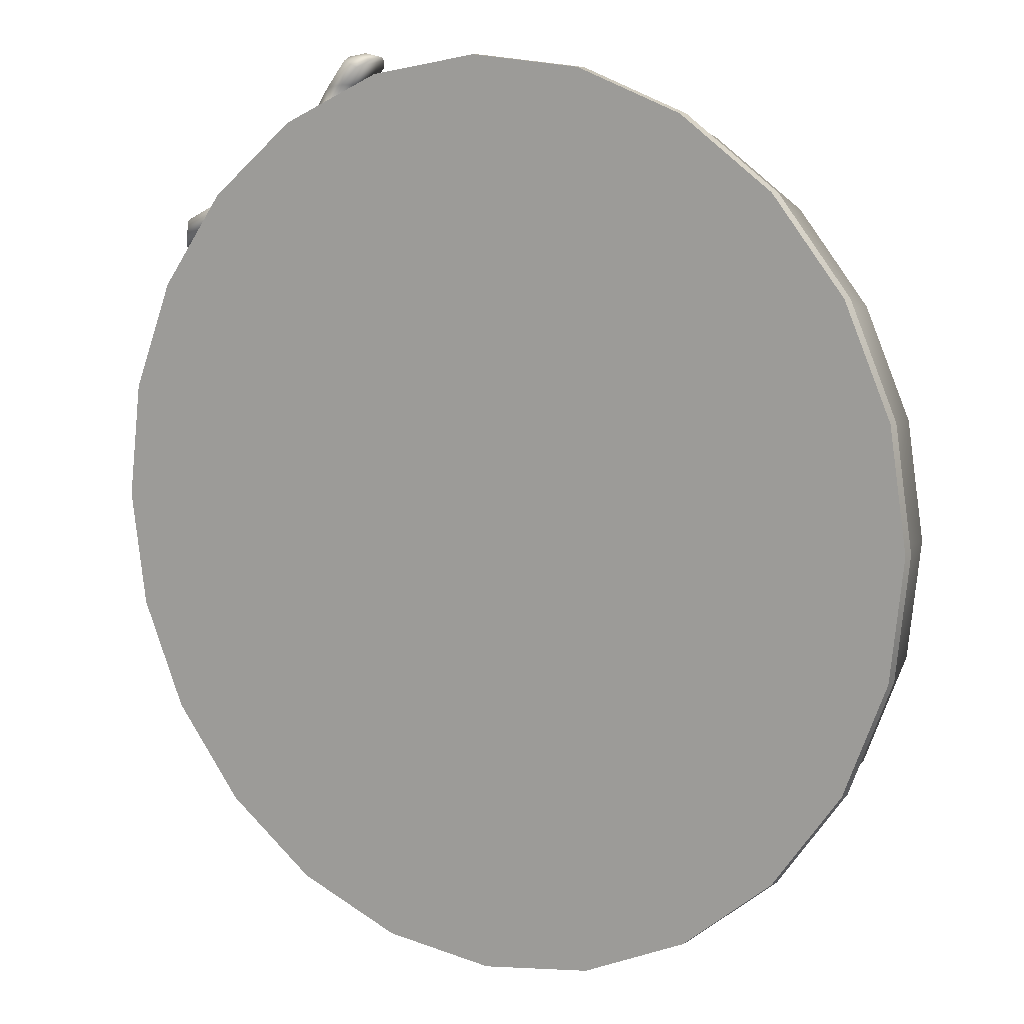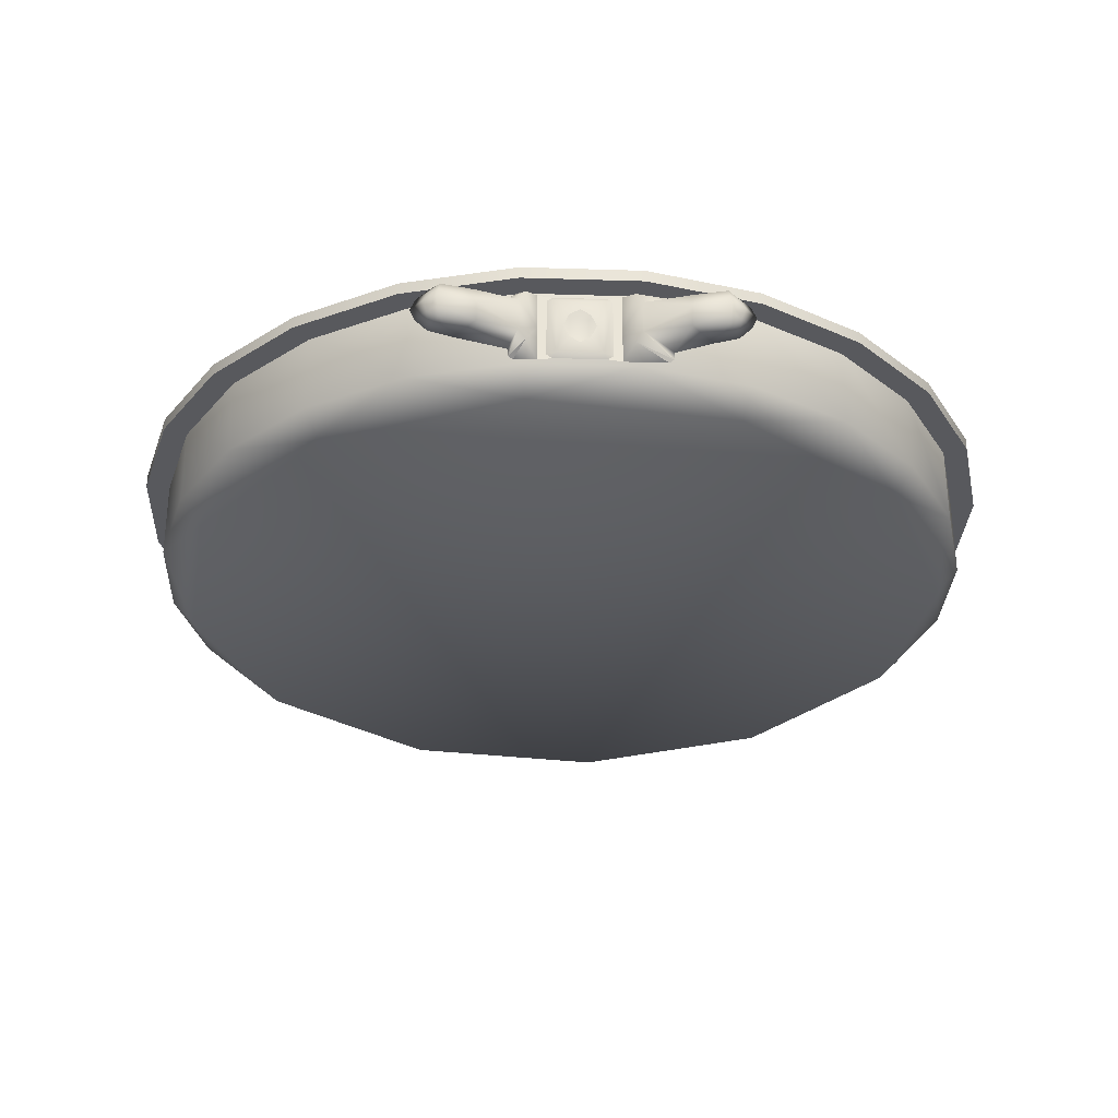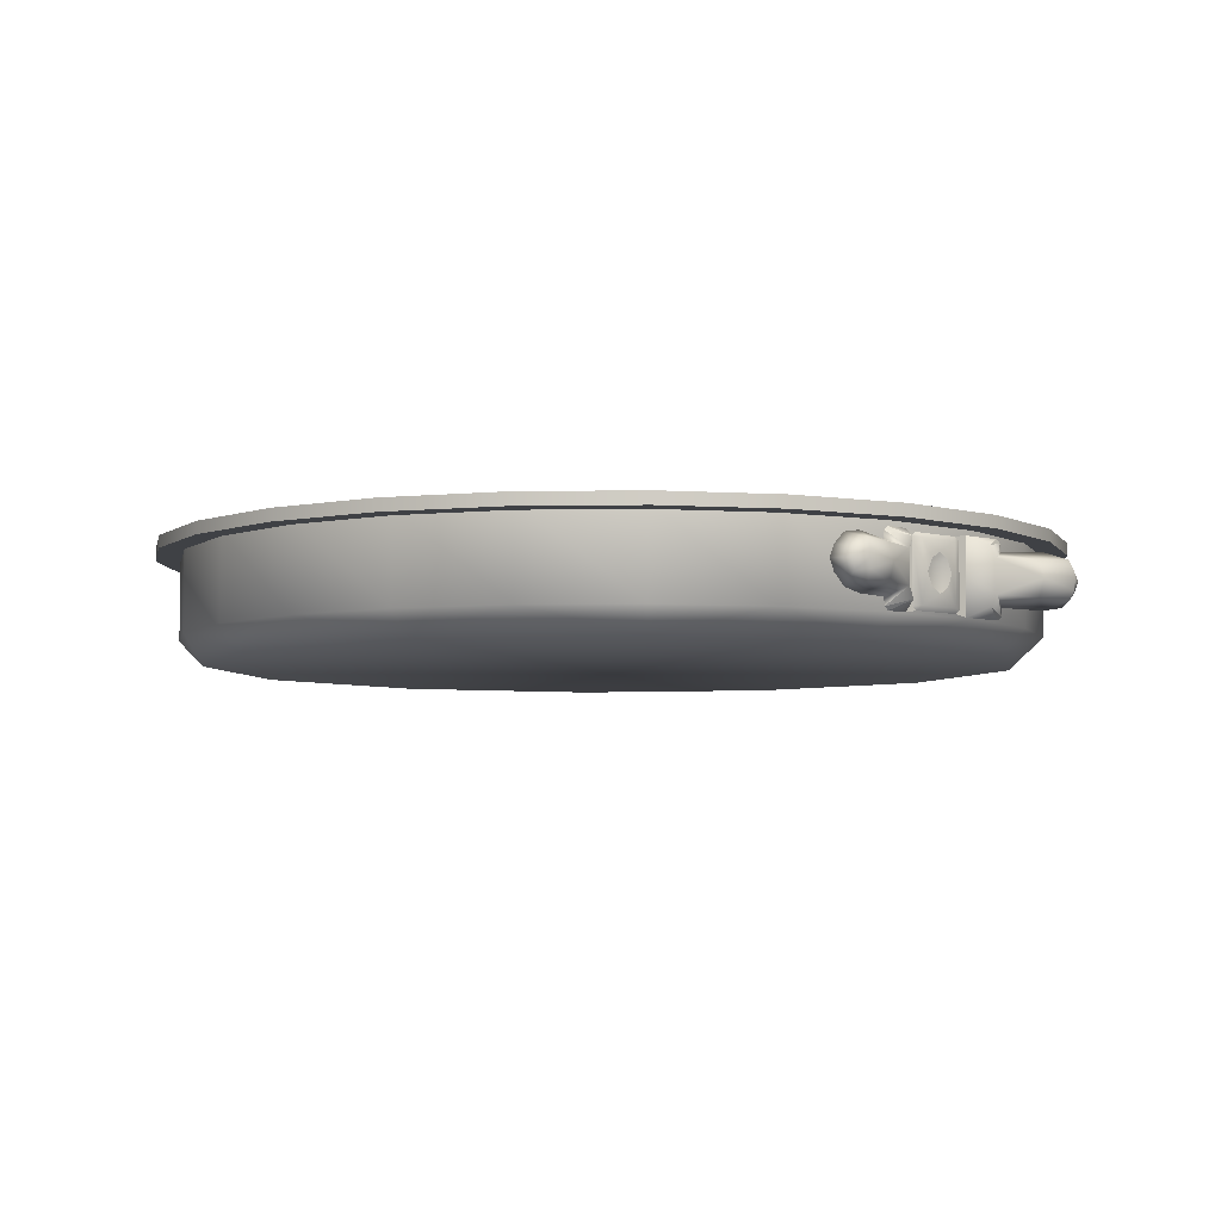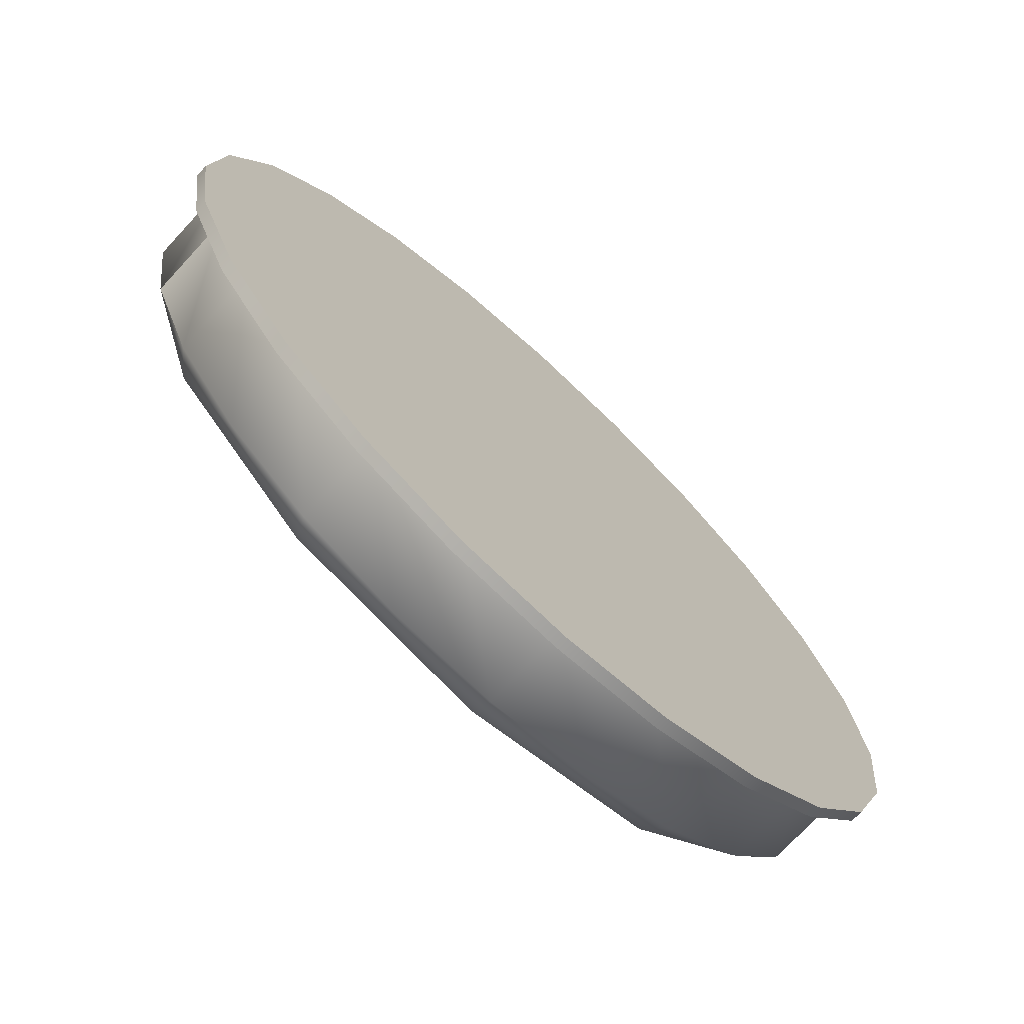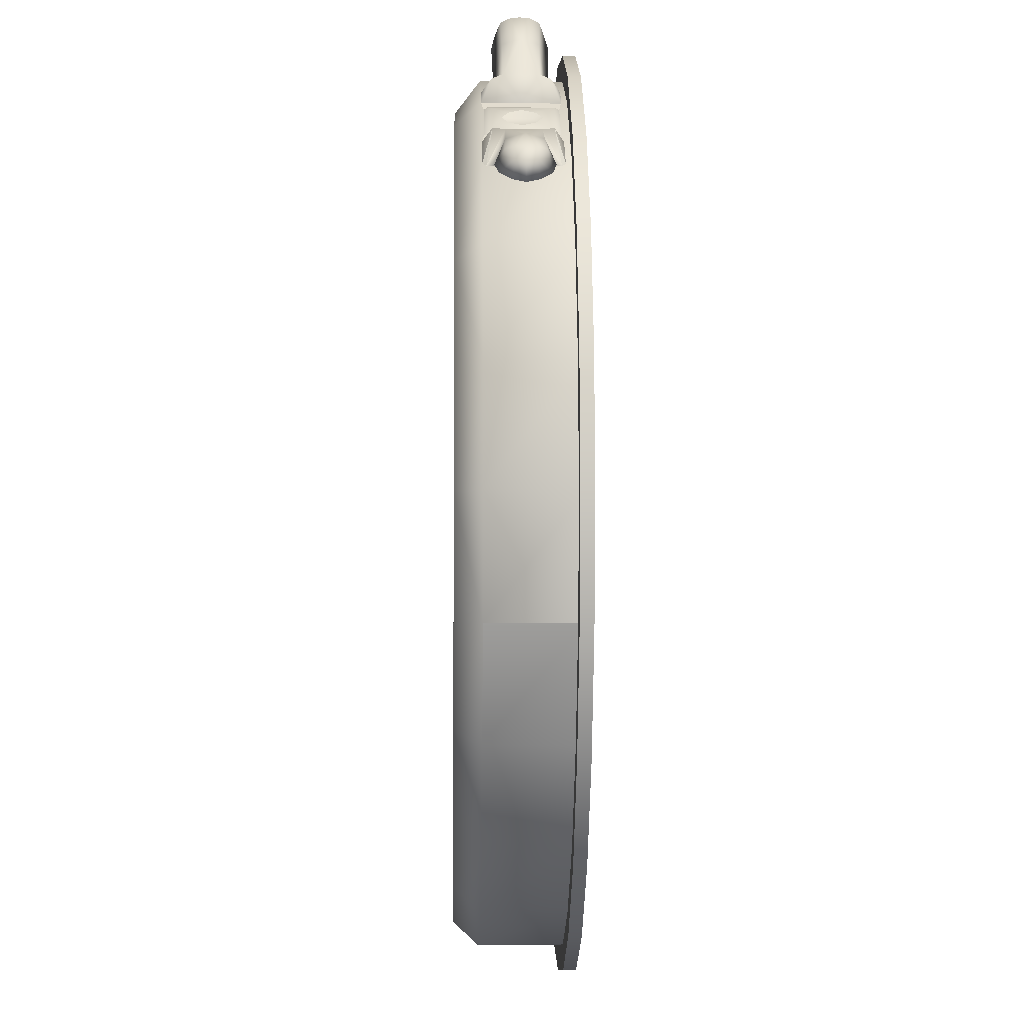
<metadata>
{"format":"obj","ext":"obj","renderer":"f3d","projection":"perspective","resolution":1024,"background":"white","views":[{"elev":8.6,"azim":-147.0,"up":"+Z"},{"elev":-29.8,"azim":35.8,"up":"+Y"},{"elev":-5.3,"azim":-3.3,"up":"+Y"},{"elev":-72.2,"azim":137.2,"up":"+Z"},{"elev":-3.8,"azim":88.7,"up":"+Z"}]}
</metadata>
<code>
o mesh-1_meshId1_name.005
v -17.99 -0.5 32.33
v -17.99 0.5 32.33
v -9.005 -0.5 35.89
v -9.005 0.5 35.89
v 0.5894 -0.5 36.99
v 0.5894 0.5 36.99
v 10.15 -0.5 35.58
v 10.15 0.5 35.58
v 19.01 -0.5 31.74
v 19.01 0.5 31.74
v 26.58 -0.5 25.74
v 26.58 0.5 25.74
v 32.33 -0.5 17.99
v 32.33 0.5 17.99
v 35.89 -0.5 9.005
v 35.89 0.5 9.005
v 36.99 -0.5 -0.5894
v 36.99 0.5 -0.5894
v 35.58 -0.5 -10.15
v 35.58 0.5 -10.15
v 31.74 -0.5 -19.01
v 31.74 0.5 -19.01
v 25.74 -0.5 -26.58
v 25.74 0.5 -26.58
v 17.99 -0.5 -32.33
v 17.99 0.5 -32.33
v 9.005 -0.5 -35.89
v 9.005 0.5 -35.89
v -0.5894 -0.5 -36.99
v -0.5894 0.5 -36.99
v -10.15 -0.5 -35.58
v -10.15 0.5 -35.58
v -19.01 -0.5 -31.74
v -19.01 0.5 -31.74
v -26.58 -0.5 -25.74
v -26.58 0.5 -25.74
v -32.33 -0.5 -17.99
v -32.33 0.5 -17.99
v -35.89 -0.5 -9.005
v -35.89 0.5 -9.005
v -36.99 -0.5 0.5894
v -36.99 0.5 0.5894
v -35.58 -0.5 10.15
v -35.58 0.5 10.15
v -31.74 -0.5 19.01
v -31.74 0.5 19.01
v -25.74 -0.5 26.58
v -25.74 0.5 26.58
v 17.43 -6.709 31.03
v 17.39 -6.045 31.06
v 19.08 -5.33 31.92
v 17.17 -5.41 34.65
v 17.46 -4 35.03
v 15.47 -4.744 37.13
v 15.41 -4 37.22
v 14.41 -4.844 37.14
v 14.23 -4 37.44
v 13.03 -4.941 36.85
v 12.7 -4 37.11
v 13.03 -3.057 36.85
v 14.41 -3.154 37.14
v 15.47 -3.254 37.13
v 15.36 -2.508 36.8
v 17.17 -2.588 34.65
v 15.1 -1.809 34.84
v 17.39 -1.953 31.06
v 15.1 -6.189 34.84
v 27.38 -1.289 23.21
v 27.42 -1.953 23.18
v 26.52 -2.668 26.07
v 29.95 -2.588 24.6
v 30.24 -4 24.97
v 32.76 -3.254 23.54
v 32.86 -4 23.5
v 33.35 -4 22.4
v 33.01 -4.844 22.5
v 33.05 -4.941 21.1
v 32.28 -5.883 21.7
v 32.28 -2.115 21.7
v 30.61 -1.809 22.64
v 32.46 -2.508 23.36
v 15.36 -5.49 36.8
v 13.8 -5.883 36.24
v 13.8 -2.115 36.24
v 26.52 -5.33 26.07
v 29.95 -5.41 24.6
v 27.42 -6.045 23.18
v 30.61 -6.189 22.64
v 20.77 -2.164 28.77
v 23.06 -2.164 26.96
v 21.14 -3.182 28.05
v 22.28 -3.182 27.16
v 21.14 -5.182 28.05
v 22.28 -5.182 27.16
v 20.77 -6.199 28.77
v 23.06 -6.199 26.96
v 33.38 -4 20.84
v 33.05 -3.057 21.1
v 33.01 -3.154 22.5
v 32.46 -5.49 23.36
v 32.76 -4.744 23.54
v 27.38 -6.709 23.21
v 25.99 -6.244 26.28
v 24.31 -4 25.62
v 25.99 -1.754 26.28
v 27.38 -1.289 23.21
v 23.39 -1.184 26.34
v 24.31 -1.006 25.62
v 23.75 -1.496 26.07
v 24.31 -4 25.62
v 23.75 -6.502 26.07
v 24.31 -6.992 25.62
v 23.39 -6.814 26.34
v 20.96 -4 28.75
v 21.33 -5.018 28.45
v 20.49 -6.432 28.99
v 21.98 -5.521 27.94
v 23.35 -6.432 26.75
v 22.62 -5.018 27.43
v 23 -4 27.14
v 17.74 -1 30.79
v 19.17 -1.006 29.66
v 19.41 -1.754 31.46
v 19.17 -4 29.66
v 19.08 -2.668 31.92
v 20.08 -6.814 28.94
v 19.17 -6.992 29.66
v 19.73 -6.502 29.22
v 19.17 -4 29.66
v 19.73 -1.496 29.22
v 19.17 -1.006 29.66
v 20.08 -1.184 28.94
v 21.33 -2.98 28.45
v 20.49 -1.566 28.99
v 21.98 -2.477 27.94
v 23.35 -1.566 26.75
v 22.62 -2.98 27.43
v 19.73 -1.496 29.22
v 19.73 -6.502 29.22
v 36.99 0.5 -0.5894
v 35.89 0.5 9.005
v 0 0.5 0
v 32.33 0.5 17.99
v 26.58 0.5 25.74
v 25.74 0.5 -26.58
v 31.74 0.5 -19.01
v 35.58 0.5 -10.15
v 19.01 0.5 31.74
v 10.15 0.5 35.58
v 0.5894 0.5 36.99
v -9.005 0.5 35.89
v -17.99 0.5 32.33
v -25.74 0.5 26.58
v -31.74 0.5 19.01
v -35.58 0.5 10.15
v -36.99 0.5 0.5894
v 23.75 -1.496 26.07
v 23.75 -6.502 26.07
v -35.89 0.5 -9.005
v -32.33 0.5 -17.99
v -26.58 0.5 -25.74
v -19.01 0.5 -31.74
v -10.15 0.5 -35.58
v -0.5894 0.5 -36.99
v 31.74 -0.5 -19.01
v 25.74 -0.5 -26.58
v -0 -0.5 -0
v 17.99 -0.5 -32.33
v 9.005 -0.5 -35.89
v 35.89 -0.5 9.005
v 36.99 -0.5 -0.5894
v 35.58 -0.5 -10.15
v 19.01 -0.5 31.74
v 26.58 -0.5 25.74
v 32.33 -0.5 17.99
v -19.01 -0.5 -31.74
v -10.15 -0.5 -35.58
v -0.5894 -0.5 -36.99
v 10.15 -0.5 35.58
v 0.5894 -0.5 36.99
v -9.005 -0.5 35.89
v -17.99 -0.5 32.33
v -25.74 -0.5 26.58
v -31.74 -0.5 19.01
v 17.99 0.5 -32.33
v 9.005 0.5 -35.89
v -32.33 -0.5 -17.99
v -26.58 -0.5 -25.74
v -35.58 -0.5 10.15
v -36.99 -0.5 0.5894
v -35.89 -0.5 -9.005
v 27.07 -7 23.45
v 24.31 -6.992 25.62
v 27.07 -1 23.45
v 24.31 -1.006 25.62
v 17.43 -1.289 31.03
v 19.41 -6.244 31.46
v 17.43 -6.709 31.03
v 17.74 -7 30.79
v 19.17 -6.992 29.66
v 23.39 -1.184 26.34
v 20.08 -1.184 28.94
v 23.39 -6.814 26.34
v 20.08 -6.814 28.94
v 17.43 -6.709 31.03
v 19.41 -6.244 31.46
v 17.74 -7 30.79
v 17.43 -1.289 31.03
v 25.99 -6.244 26.28
v 27.38 -6.709 23.21
v 27.07 -7 23.45
v 27.38 -6.709 23.21
v 27.38 -1.289 23.21
v 25.99 -1.754 26.28
v 27.07 -1 23.45
v 19.41 -1.754 31.46
v 17.43 -1.289 31.03
v 17.74 -1 30.79
f 109 108 107
f 109 110 108
f 111 110 109
f 111 112 110
f 113 112 111
f 128 127 126
f 128 129 127
f 130 129 128
f 130 131 129
f 132 131 130
f 142 141 140
f 142 143 141
f 144 143 142
f 142 146 145
f 142 147 146
f 140 147 142
f 142 148 144
f 142 149 148
f 150 149 142
f 142 151 150
f 142 152 151
f 153 152 142
f 142 154 153
f 142 155 154
f 156 155 142
f 142 159 156
f 142 160 159
f 161 160 142
f 142 162 161
f 142 163 162
f 164 163 142
f 167 166 165
f 167 168 166
f 169 168 167
f 167 171 170
f 167 172 171
f 165 172 167
f 167 174 173
f 167 175 174
f 170 175 167
f 177 167 176
f 177 178 167
f 179 167 173
f 179 180 167
f 181 167 180
f 181 182 167
f 183 167 182
f 183 184 167
f 185 142 145
f 185 186 142
f 188 167 187
f 188 176 167
f 189 167 184
f 189 190 167
f 191 167 190
f 191 187 167
f 207 206 205
f 169 167 178
f 211 210 209
f 215 214 213
f 218 217 216
f 142 186 164
f 3 2 1
f 3 4 2
f 5 4 3
f 5 6 4
f 7 6 5
f 7 8 6
f 9 8 7
f 9 10 8
f 11 10 9
f 11 12 10
f 13 12 11
f 13 14 12
f 15 14 13
f 15 16 14
f 17 16 15
f 17 18 16
f 19 18 17
f 19 20 18
f 21 20 19
f 21 22 20
f 23 22 21
f 23 24 22
f 25 24 23
f 25 26 24
f 27 26 25
f 27 28 26
f 29 28 27
f 29 30 28
f 31 30 29
f 31 32 30
f 33 32 31
f 33 34 32
f 35 34 33
f 35 36 34
f 37 36 35
f 37 38 36
f 39 38 37
f 39 40 38
f 41 40 39
f 41 42 40
f 43 42 41
f 43 44 42
f 45 44 43
f 45 46 44
f 47 46 45
f 47 48 46
f 1 48 47
f 1 2 48
f 51 50 49
f 51 52 50
f 53 52 51
f 53 54 52
f 55 54 53
f 55 56 54
f 57 56 55
f 57 58 56
f 59 58 57
f 59 60 58
f 57 60 59
f 57 61 60
f 62 61 57
f 62 63 61
f 64 63 62
f 64 65 63
f 66 65 64
f 66 67 65
f 50 67 66
f 50 52 67
f 70 69 68
f 70 71 69
f 72 71 70
f 72 73 71
f 74 73 72
f 74 75 73
f 76 75 74
f 76 77 75
f 78 77 76
f 78 79 77
f 80 79 78
f 80 81 79
f 71 81 80
f 71 73 81
f 82 52 54
f 82 67 52
f 83 67 82
f 83 65 67
f 84 65 83
f 84 63 65
f 61 63 84
f 85 72 70
f 85 86 72
f 87 86 85
f 87 88 86
f 69 88 87
f 69 80 88
f 71 80 69
f 91 90 89
f 91 92 90
f 93 92 91
f 93 94 92
f 95 94 93
f 95 96 94
f 77 97 75
f 77 98 97
f 79 98 77
f 79 99 98
f 81 99 79
f 81 73 99
f 84 60 61
f 84 58 60
f 83 58 84
f 83 56 58
f 82 56 83
f 82 54 56
f 78 88 80
f 78 100 88
f 76 100 78
f 76 101 100
f 74 101 76
f 74 72 101
f 85 103 102
f 85 104 103
f 70 104 85
f 70 105 104
f 106 105 70
f 116 115 114
f 116 117 115
f 118 117 116
f 118 119 117
f 120 119 118
f 123 122 121
f 123 124 122
f 125 124 123
f 125 51 124
f 53 51 125
f 135 134 133
f 135 136 134
f 137 136 135
f 137 120 136
f 134 114 133
f 134 116 114
f 138 116 134
f 138 139 116
f 118 136 120
f 118 157 136
f 158 157 118
f 98 75 97
f 98 99 75
f 103 193 192
f 103 104 193
f 195 105 194
f 195 104 105
f 100 86 88
f 100 101 86
f 66 125 196
f 66 64 125
f 51 197 124
f 51 198 197
f 200 197 199
f 200 124 197
f 64 53 125
f 64 62 53
f 62 55 53
f 62 57 55
f 94 90 92
f 94 96 90
f 95 91 89
f 95 93 91
f 201 136 157
f 201 202 136
f 202 134 136
f 202 138 134
f 118 203 158
f 118 116 203
f 116 204 203
f 116 139 204
f 123 208 125
f 101 72 86
f 85 212 87
f 73 75 99
o mesh-2_meshId2_name.003
v 33.66 -7 -9.596
v 33.66 -0 -9.596
v 30.03 -7 -17.98
v 30.03 1e-06 -17.98
v 24.35 -7 -25.14
v 24.35 3e-06 -25.14
v 17.01 -7 -30.58
v 17.01 4e-06 -30.58
v 8.518 -7 -33.95
v 8.518 5e-06 -33.95
v -0.558 -7 -35
v -0.558 5e-06 -35
v -9.596 -7 -33.66
v -9.596 6e-06 -33.66
v -17.98 -7 -30.03
v -17.98 6e-06 -30.03
v -25.14 -7 -24.35
v -25.14 5e-06 -24.35
v -30.58 -7 -17.01
v -30.58 4e-06 -17.01
v -33.95 -7 -8.518
v -33.95 3e-06 -8.518
v -35 -7 0.558
v -35 2e-06 0.558
v -33.66 -7 9.596
v -33.66 0 9.596
v -30.03 -7 17.98
v -30.03 -1e-06 17.98
v -24.35 -7 25.14
v -24.35 -3e-06 25.14
v -17.01 -7 30.58
v -17.01 -4e-06 30.58
v -8.518 -7 33.95
v -8.518 -5e-06 33.95
v 0.558 -7 35
v 0.558 -5e-06 35
v 9.596 -7 33.66
v 9.596 -6e-06 33.66
v 17.98 -7 30.03
v 17.98 -6e-06 30.03
v 25.14 -7 24.35
v 25.14 -5e-06 24.35
v 30.58 -7 17.01
v 30.58 -4e-06 17.01
v 33.95 -7 8.518
v 33.95 -3e-06 8.518
v 35 -7 -0.558
v 35 -2e-06 -0.558
v 33.66 -7 -9.596
v 33.66 -0 -9.596
v -0.5269 -9 -33.08
v 0.5269 -9 33.08
v 16.08 -9 -28.91
v 17 -9 28.39
v 28.39 -9 -17
v 28.91 -9 16.08
v 33.08 -9 -0.5269
v -17 -9 -28.39
v -28.91 -9 -16.08
v -28.39 -9 17
v -33.08 -9 0.5269
v -16.08 -9 28.91
f 221 220 219
f 221 222 220
f 223 222 221
f 223 224 222
f 225 224 223
f 225 226 224
f 227 226 225
f 227 228 226
f 229 228 227
f 229 230 228
f 231 230 229
f 231 232 230
f 233 232 231
f 233 234 232
f 235 234 233
f 235 236 234
f 237 236 235
f 237 238 236
f 239 238 237
f 239 240 238
f 241 240 239
f 241 242 240
f 243 242 241
f 243 244 242
f 245 244 243
f 245 246 244
f 247 246 245
f 247 248 246
f 249 248 247
f 249 250 248
f 251 250 249
f 251 252 250
f 253 252 251
f 253 254 252
f 255 254 253
f 255 256 254
f 257 256 255
f 257 258 256
f 259 258 257
f 259 260 258
f 261 260 259
f 261 262 260
f 263 262 261
f 263 264 262
f 265 264 263
f 265 266 264
f 267 266 265
f 267 268 266
f 271 270 269
f 271 272 270
f 273 272 271
f 273 274 272
f 275 274 273
f 275 263 274
f 265 263 275
f 276 235 233
f 276 277 235
f 278 277 276
f 278 279 277
f 243 279 278
f 243 241 279
f 278 245 243
f 278 247 245
f 280 247 278
f 280 249 247
f 251 249 280
f 277 237 235
f 277 239 237
f 279 239 277
f 279 241 239
f 276 280 278
f 276 269 280
f 231 269 276
f 231 229 269
f 227 269 229
f 227 271 269
f 225 271 227
f 225 223 271
f 255 272 257
f 255 270 272
f 253 270 255
f 253 251 270
f 273 221 267
f 273 223 221
f 271 223 273
f 261 274 263
f 261 259 274
f 275 267 265
f 275 273 267
f 259 272 274
f 259 257 272
f 280 270 251
f 280 269 270
f 231 276 233

</code>
